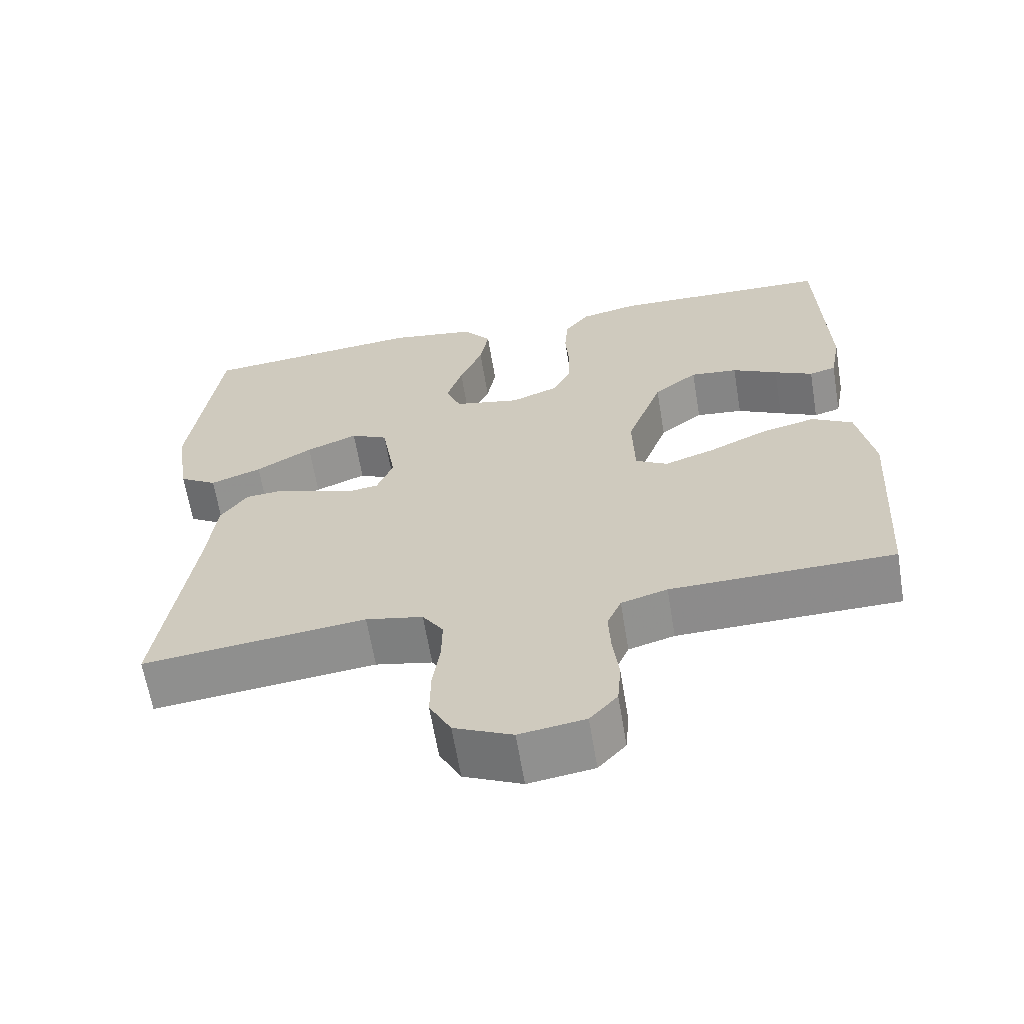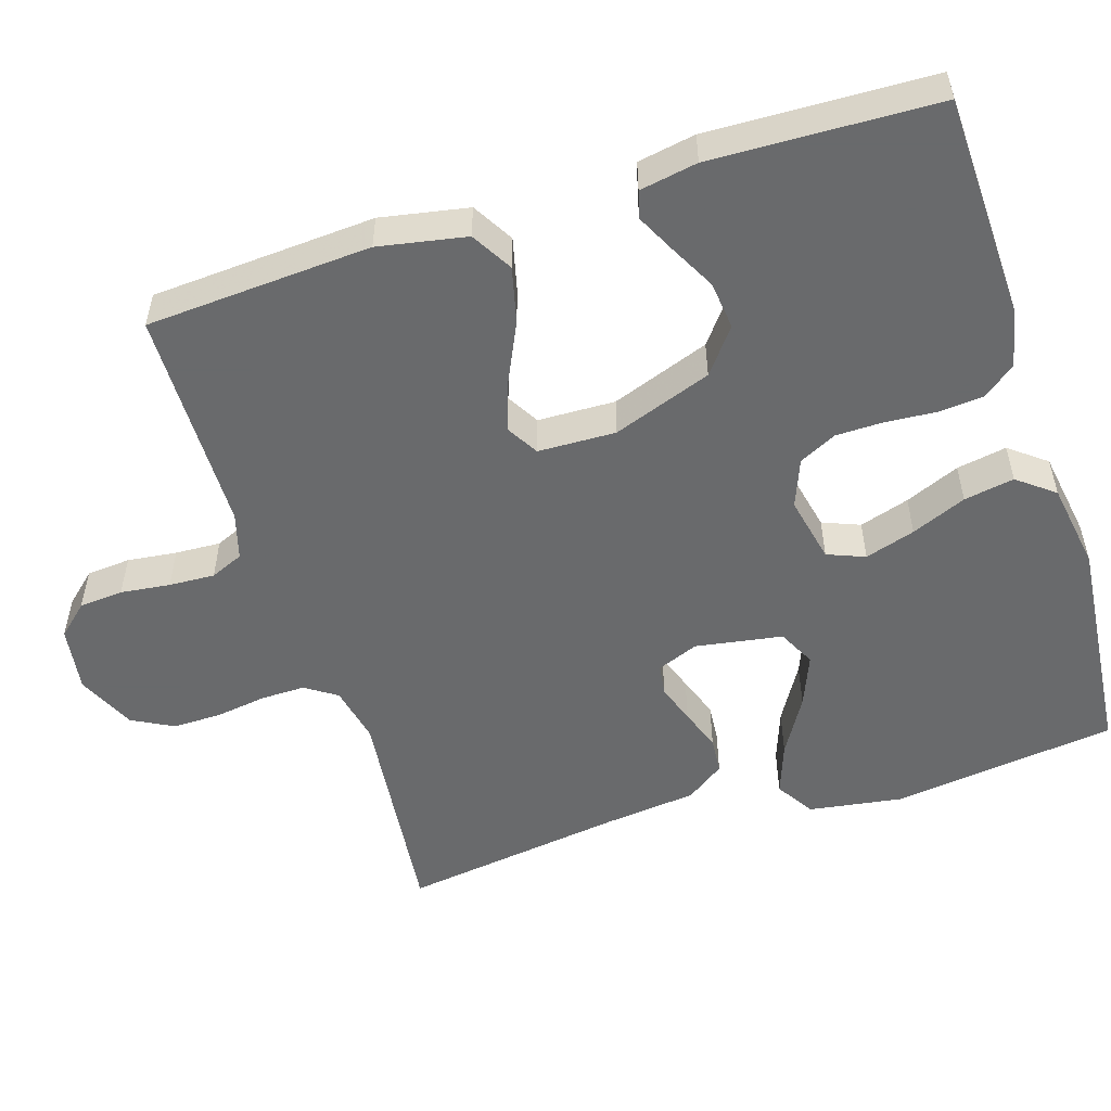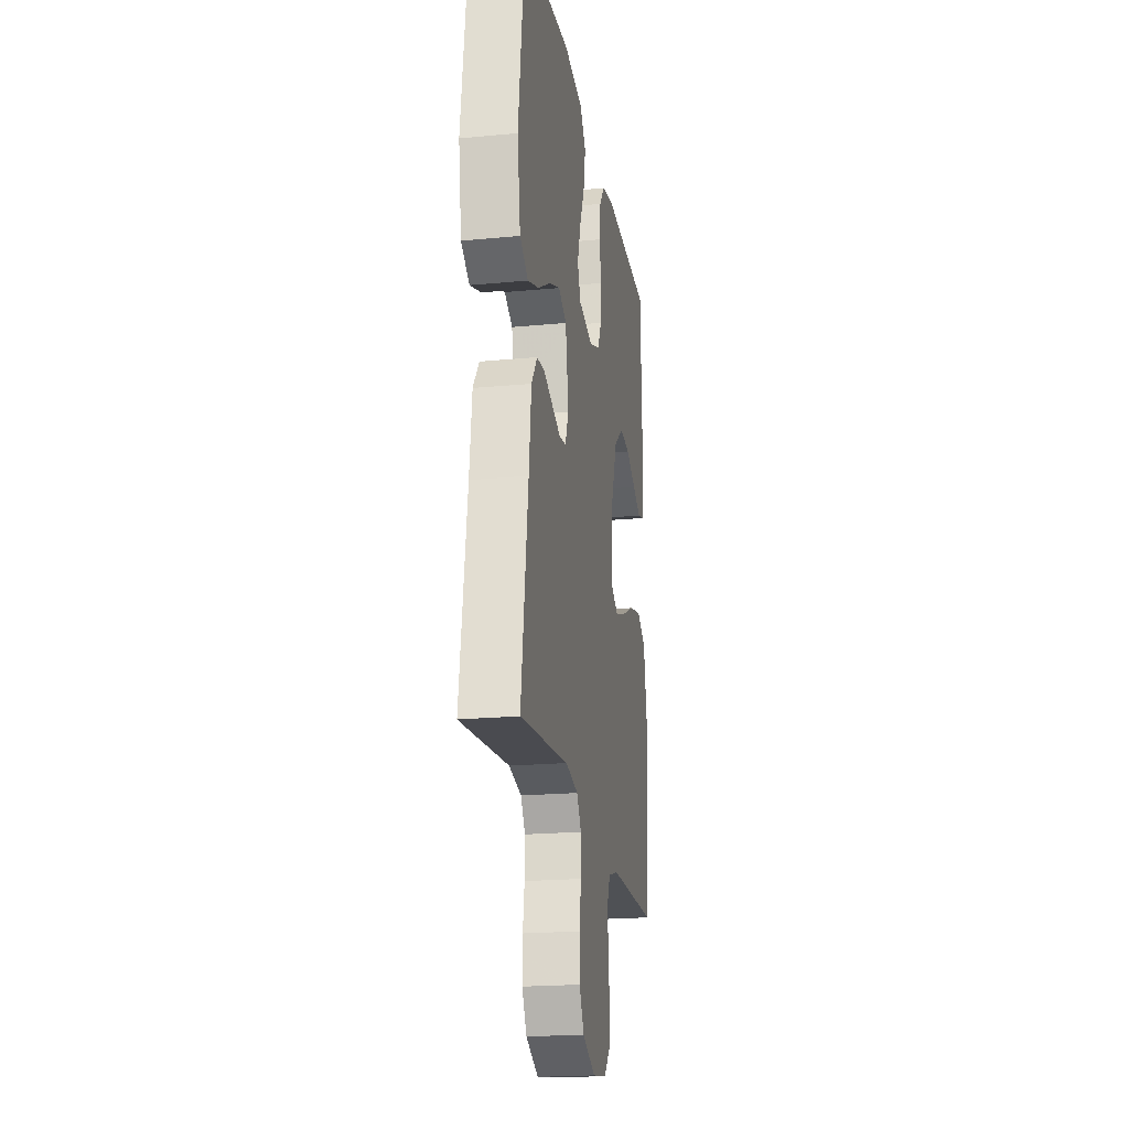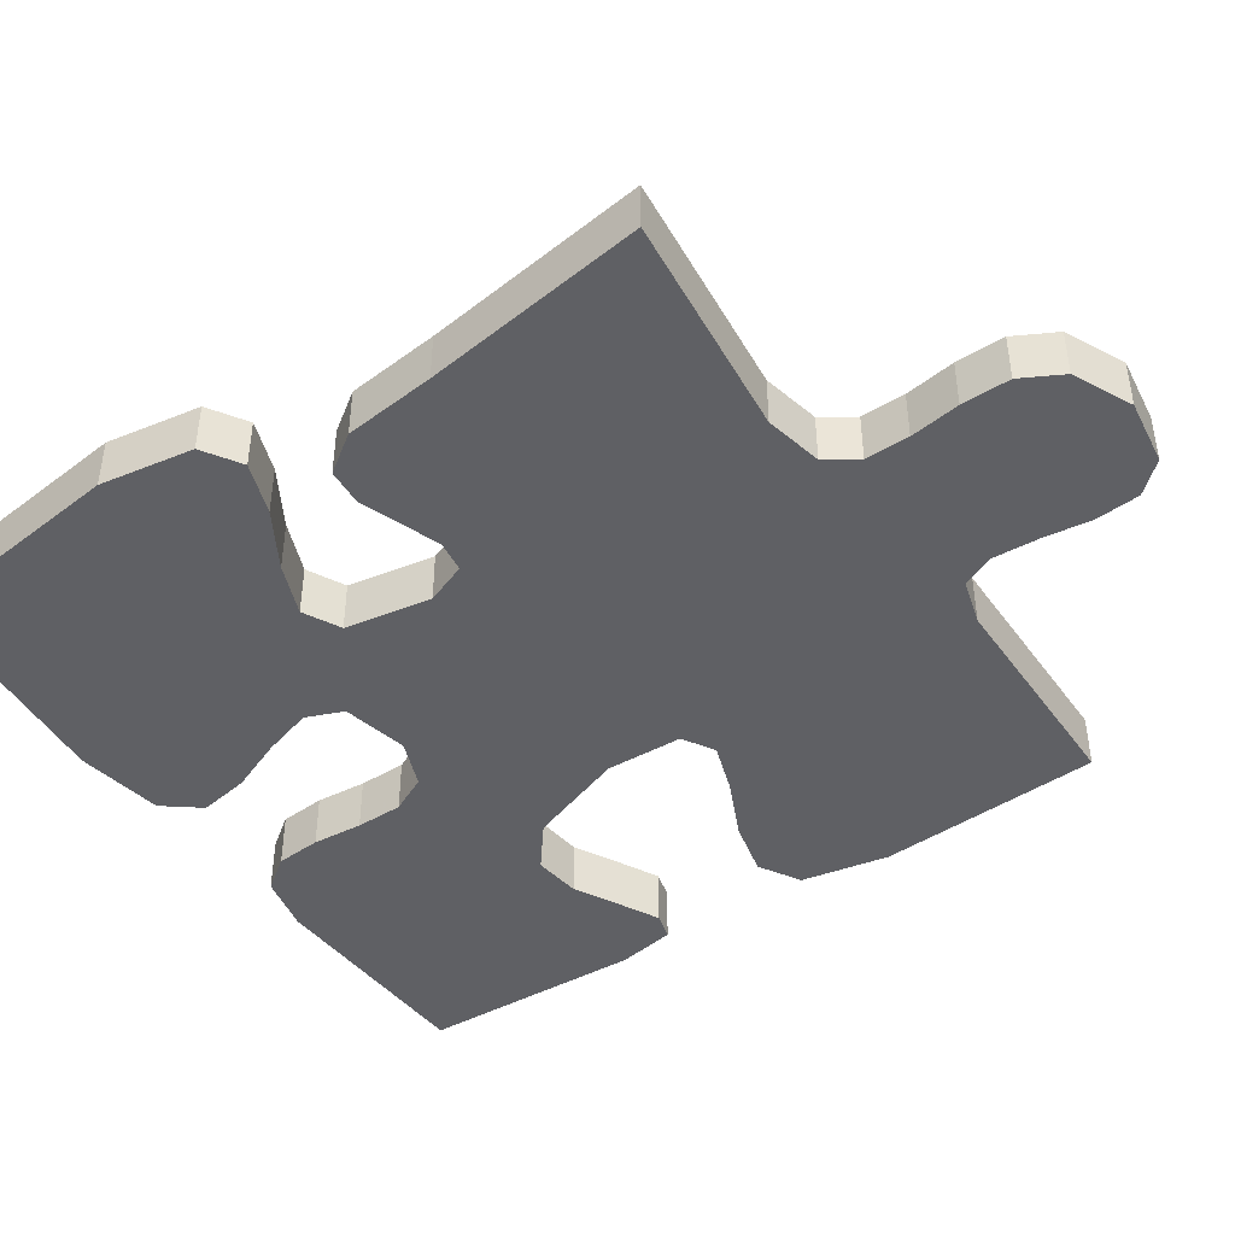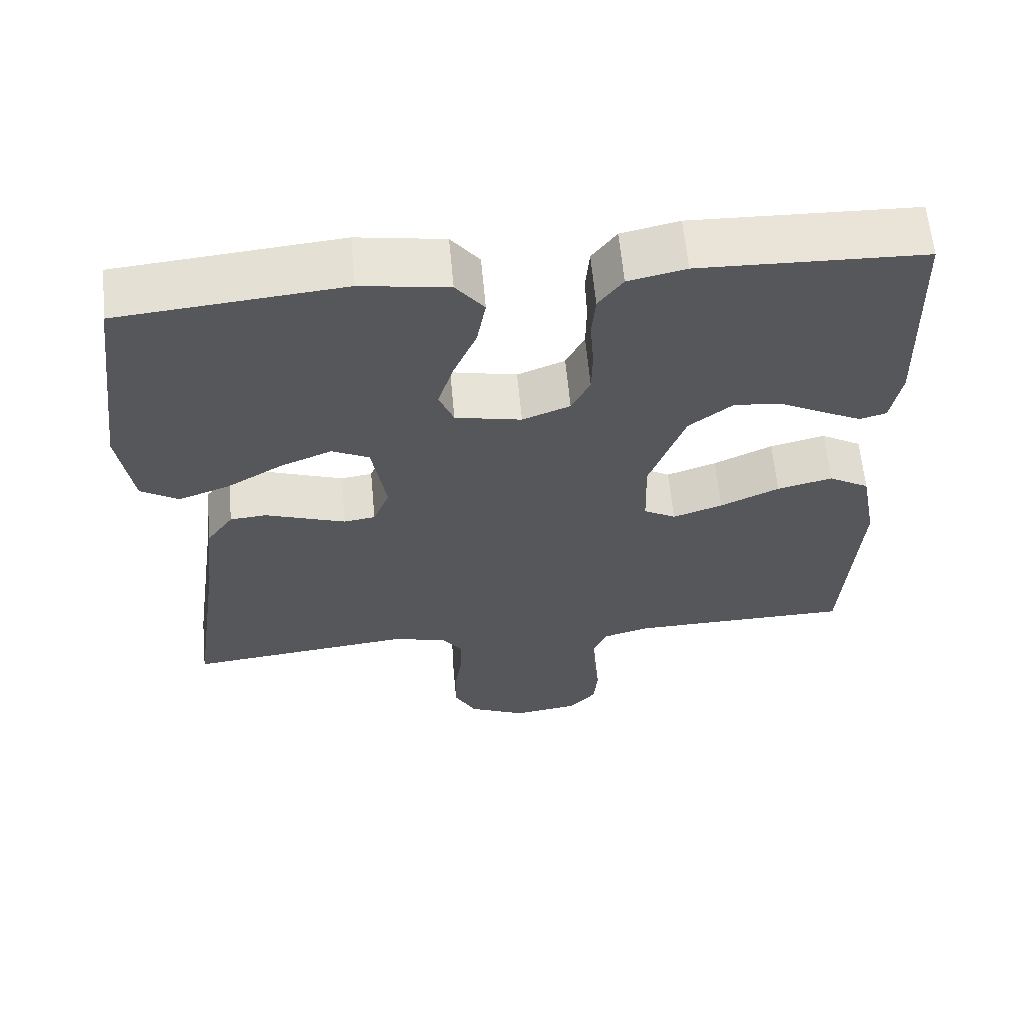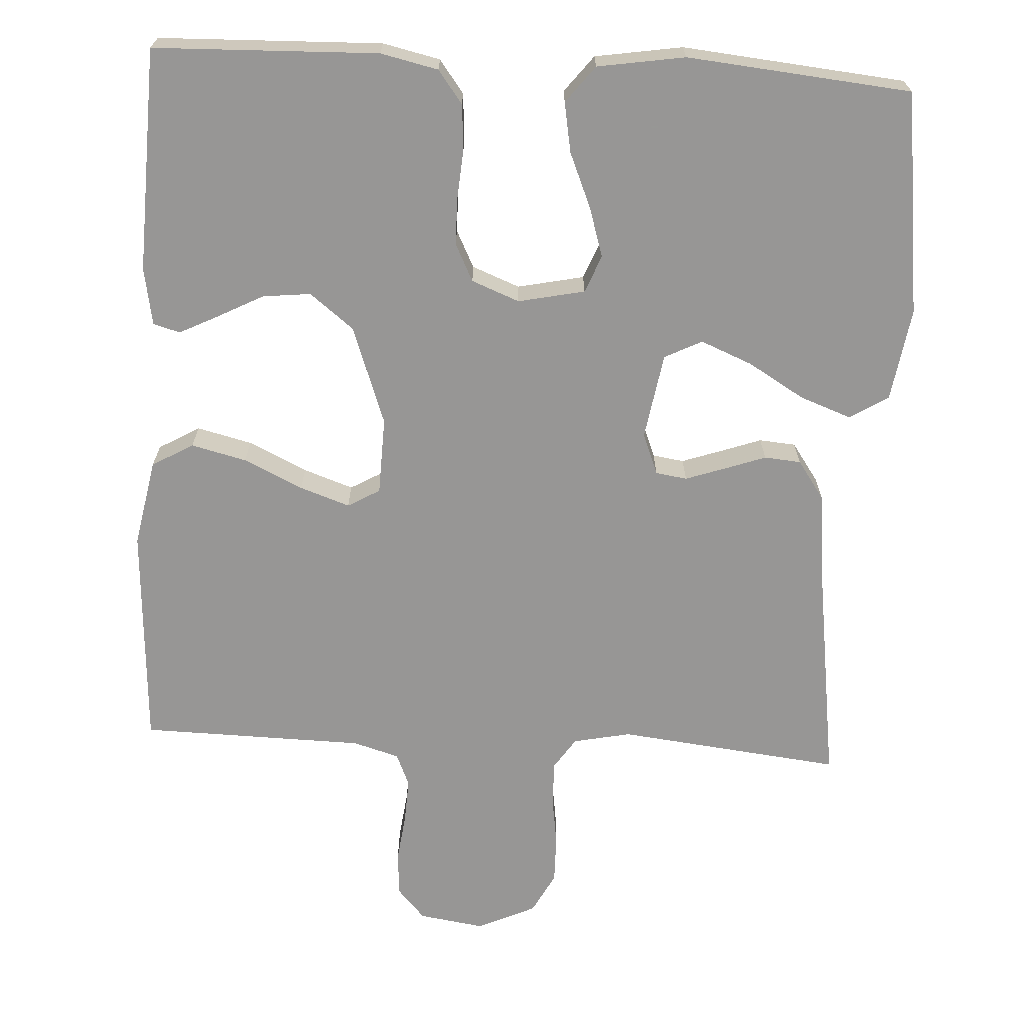
<metadata>
{"format":"obj","ext":"obj","renderer":"f3d","projection":"perspective","resolution":1024,"background":"white","views":[{"elev":-63.7,"azim":-170.6,"up":"+Z"},{"elev":-52.9,"azim":-72.4,"up":"+Y"},{"elev":-20.7,"azim":99.7,"up":"+Z"},{"elev":-44.1,"azim":124.1,"up":"+Y"},{"elev":62.0,"azim":174.7,"up":"+Z"},{"elev":-68.0,"azim":-3.3,"up":"+Y"}]}
</metadata>
<code>
v 0.5 0.07 0.5
v 0.539 0.07 0.2
v 0.52 0.07 0.075
v 0.469 0.07 0.043
v 0.4 0.07 0.068
v 0.324 0.07 0.113
v 0.255 0.07 0.141
v 0.205 0.07 0.116
v 0.186 0.07 0
v 0.208 0.07 -0.055
v 0.25 0.07 -0.061
v 0.302 0.07 -0.043
v 0.358 0.07 -0.023
v 0.407 0.07 -0.027
v 0.443 0.07 -0.078
v 0.457 0.07 -0.2
v 0.5 0.07 -0.5
v 0.2 0.07 -0.467
v 0.123 0.07 -0.483
v 0.095 0.07 -0.525
v 0.096 0.07 -0.584
v 0.106 0.07 -0.651
v 0.107 0.07 -0.716
v 0.078 0.07 -0.771
v 0 0.07 -0.807
v -0.088 0.07 -0.794
v -0.125 0.07 -0.753
v -0.13 0.07 -0.694
v -0.122 0.07 -0.628
v -0.119 0.07 -0.567
v -0.138 0.07 -0.523
v -0.2 0.07 -0.505
v -0.5 0.07 -0.5
v -0.519 0.07 -0.2
v -0.497 0.07 -0.083
v -0.442 0.07 -0.051
v -0.368 0.07 -0.069
v -0.289 0.07 -0.106
v -0.222 0.07 -0.129
v -0.179 0.07 -0.104
v -0.176 0.07 0
v -0.224 0.07 0.132
v -0.283 0.07 0.178
v -0.347 0.07 0.171
v -0.408 0.07 0.139
v -0.46 0.07 0.113
v -0.496 0.07 0.123
v -0.51 0.07 0.2
v -0.5 0.07 0.5
v -0.2 0.07 0.51
v -0.123 0.07 0.493
v -0.09 0.07 0.449
v -0.085 0.07 0.389
v -0.09 0.07 0.322
v -0.089 0.07 0.259
v -0.064 0.07 0.209
v 0 0.07 0.184
v 0.089 0.07 0.203
v 0.109 0.07 0.253
v 0.088 0.07 0.32
v 0.057 0.07 0.393
v 0.045 0.07 0.46
v 0.083 0.07 0.509
v 0.2 0.07 0.528
v 0.5 0 0.5
v 0.539 0 0.2
v 0.52 0 0.075
v 0.469 0 0.043
v 0.4 0 0.068
v 0.324 0 0.113
v 0.255 0 0.141
v 0.205 0 0.116
v 0.186 0 0
v 0.208 0 -0.055
v 0.25 0 -0.061
v 0.302 0 -0.043
v 0.358 0 -0.023
v 0.407 0 -0.027
v 0.443 0 -0.078
v 0.457 0 -0.2
v 0.5 0 -0.5
v 0.2 0 -0.467
v 0.123 0 -0.483
v 0.095 0 -0.525
v 0.096 0 -0.584
v 0.106 0 -0.651
v 0.107 0 -0.716
v 0.078 0 -0.771
v 0 0 -0.807
v -0.088 0 -0.794
v -0.125 0 -0.753
v -0.13 0 -0.694
v -0.122 0 -0.628
v -0.119 0 -0.567
v -0.138 0 -0.523
v -0.2 0 -0.505
v -0.5 0 -0.5
v -0.519 0 -0.2
v -0.497 0 -0.083
v -0.442 0 -0.051
v -0.368 0 -0.069
v -0.289 0 -0.106
v -0.222 0 -0.129
v -0.179 0 -0.104
v -0.176 0 0
v -0.224 0 0.132
v -0.283 0 0.178
v -0.347 0 0.171
v -0.408 0 0.139
v -0.46 0 0.113
v -0.496 0 0.123
v -0.51 0 0.2
v -0.5 0 0.5
v -0.2 0 0.51
v -0.123 0 0.493
v -0.09 0 0.449
v -0.085 0 0.389
v -0.09 0 0.322
v -0.089 0 0.259
v -0.064 0 0.209
v 0 0 0.184
v 0.089 0 0.203
v 0.109 0 0.253
v 0.088 0 0.32
v 0.057 0 0.393
v 0.045 0 0.46
v 0.083 0 0.509
v 0.2 0 0.528
f 60 61 62 63
f 59 60 63 64
f 51 52 53 54
f 51 54 55
f 50 51 55
f 49 50 55
f 48 49 55 56
f 44 45 46 47
f 44 47 48
f 43 44 48 56
f 35 36 37 38
f 35 38 39
f 32 33 34 35
f 31 32 35 39
f 30 31 39 40
f 26 27 28 29
f 26 29 30
f 21 22 23 24
f 20 21 24 25
f 16 17 18
f 16 18 19
f 15 16 19
f 12 13 14 15
f 11 12 15 19
f 10 11 19 20
f 3 4 5 6
f 3 6 7
f 2 3 7
f 59 64 1 2
f 58 59 2 7
f 57 58 7 8
f 42 43 56 57
f 41 42 57 8
f 40 41 8 9
f 25 26 30 40
f 20 25 40
f 9 10 20 40
f 127 126 125 124
f 128 127 124 123
f 118 117 116 115
f 119 118 115
f 119 115 114
f 119 114 113
f 120 119 113 112
f 111 110 109 108
f 112 111 108
f 120 112 108 107
f 102 101 100 99
f 103 102 99
f 99 98 97 96
f 103 99 96 95
f 104 103 95 94
f 93 92 91 90
f 94 93 90
f 88 87 86 85
f 89 88 85 84
f 82 81 80
f 83 82 80
f 83 80 79
f 79 78 77 76
f 83 79 76 75
f 84 83 75 74
f 70 69 68 67
f 71 70 67
f 71 67 66
f 66 65 128 123
f 71 66 123 122
f 72 71 122 121
f 121 120 107 106
f 72 121 106 105
f 73 72 105 104
f 104 94 90 89
f 104 89 84
f 104 84 74 73
f 1 65 66 2
f 2 66 67 3
f 3 67 68 4
f 4 68 69 5
f 5 69 70 6
f 6 70 71 7
f 7 71 72 8
f 8 72 73 9
f 9 73 74 10
f 10 74 75 11
f 11 75 76 12
f 12 76 77 13
f 13 77 78 14
f 14 78 79 15
f 15 79 80 16
f 16 80 81 17
f 17 81 82 18
f 18 82 83 19
f 19 83 84 20
f 20 84 85 21
f 21 85 86 22
f 22 86 87 23
f 23 87 88 24
f 24 88 89 25
f 25 89 90 26
f 26 90 91 27
f 27 91 92 28
f 28 92 93 29
f 29 93 94 30
f 30 94 95 31
f 31 95 96 32
f 32 96 97 33
f 33 97 98 34
f 34 98 99 35
f 35 99 100 36
f 36 100 101 37
f 37 101 102 38
f 38 102 103 39
f 39 103 104 40
f 40 104 105 41
f 41 105 106 42
f 42 106 107 43
f 43 107 108 44
f 44 108 109 45
f 45 109 110 46
f 46 110 111 47
f 47 111 112 48
f 48 112 113 49
f 49 113 114 50
f 50 114 115 51
f 51 115 116 52
f 52 116 117 53
f 53 117 118 54
f 54 118 119 55
f 55 119 120 56
f 56 120 121 57
f 57 121 122 58
f 58 122 123 59
f 59 123 124 60
f 60 124 125 61
f 61 125 126 62
f 62 126 127 63
f 63 127 128 64
f 64 128 65 1

</code>
